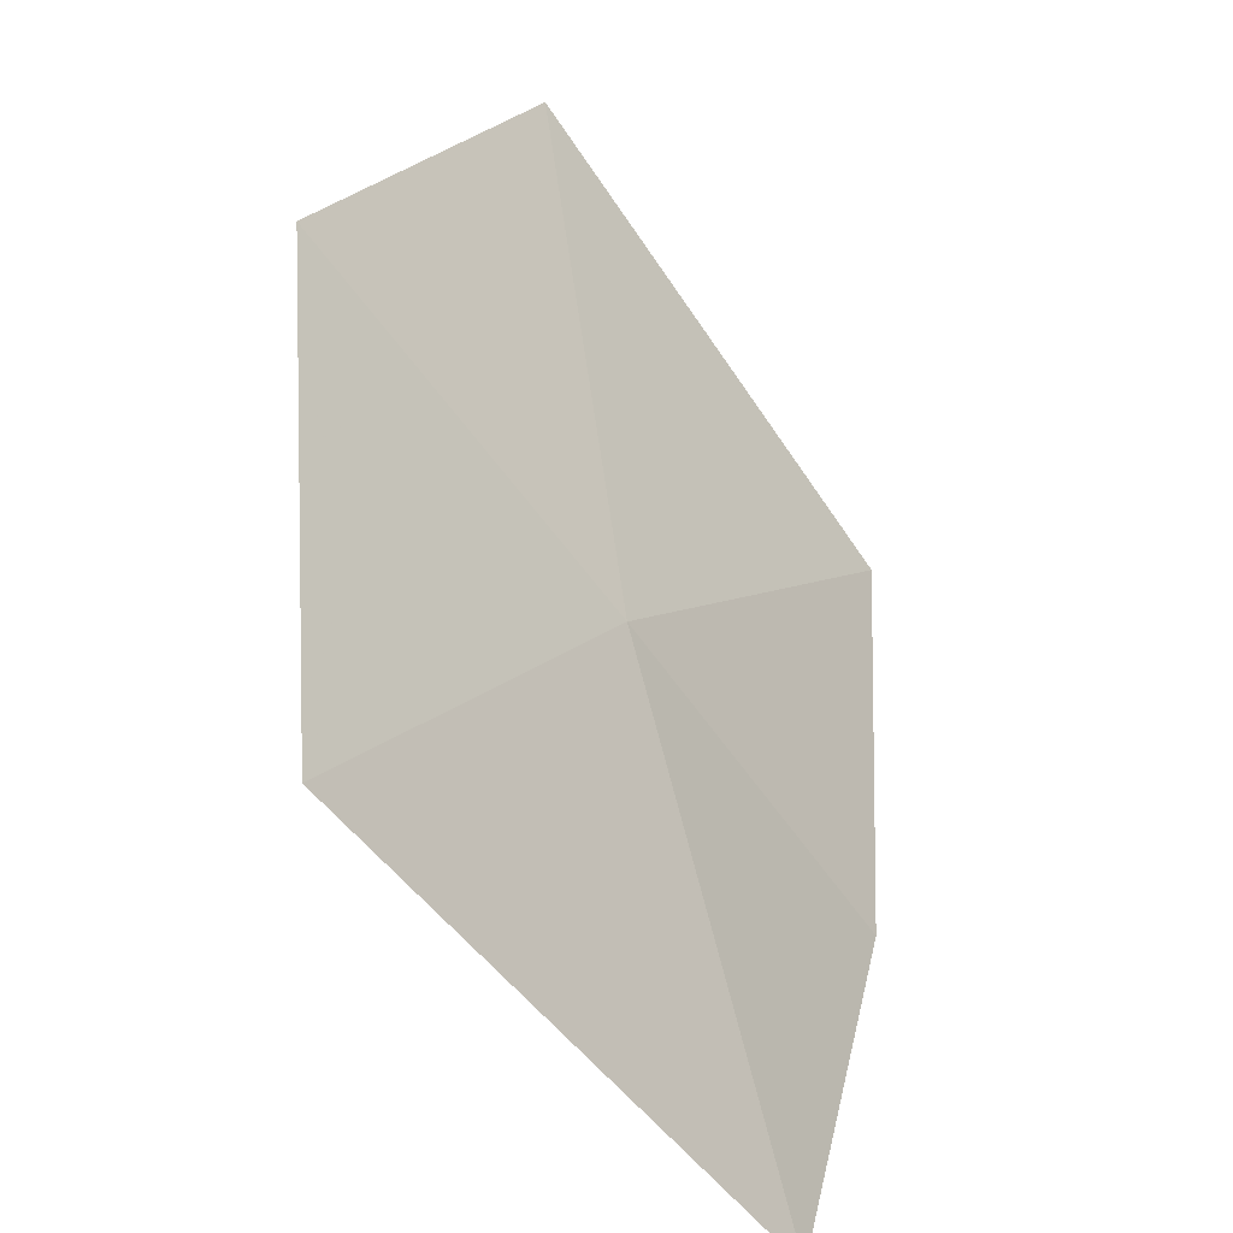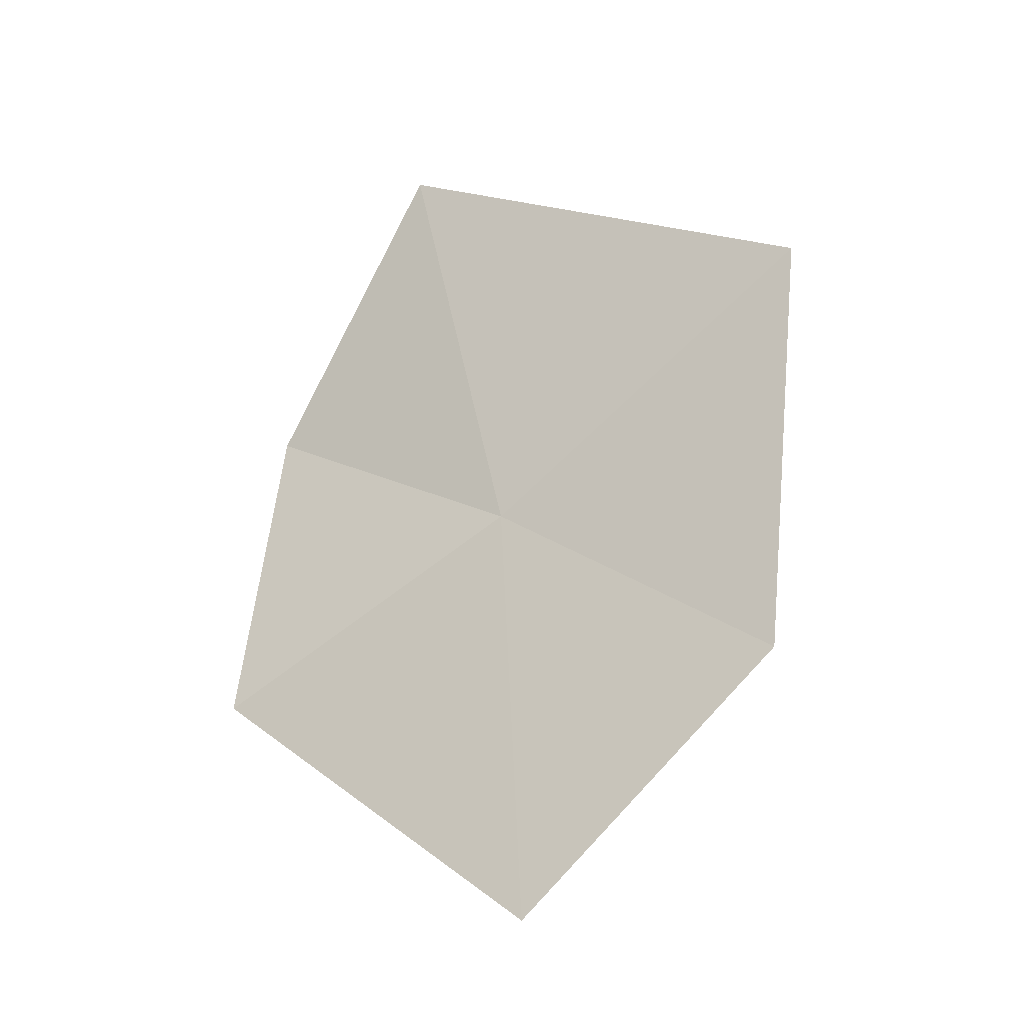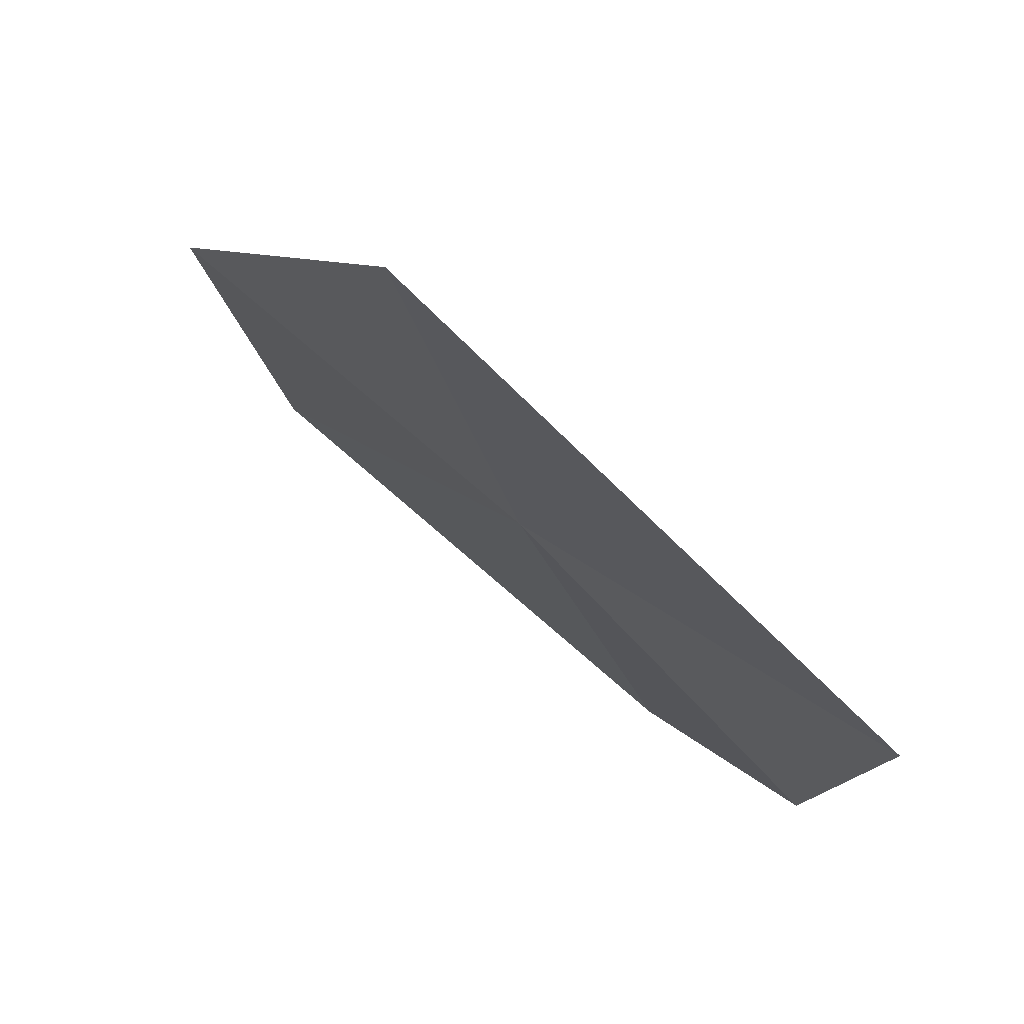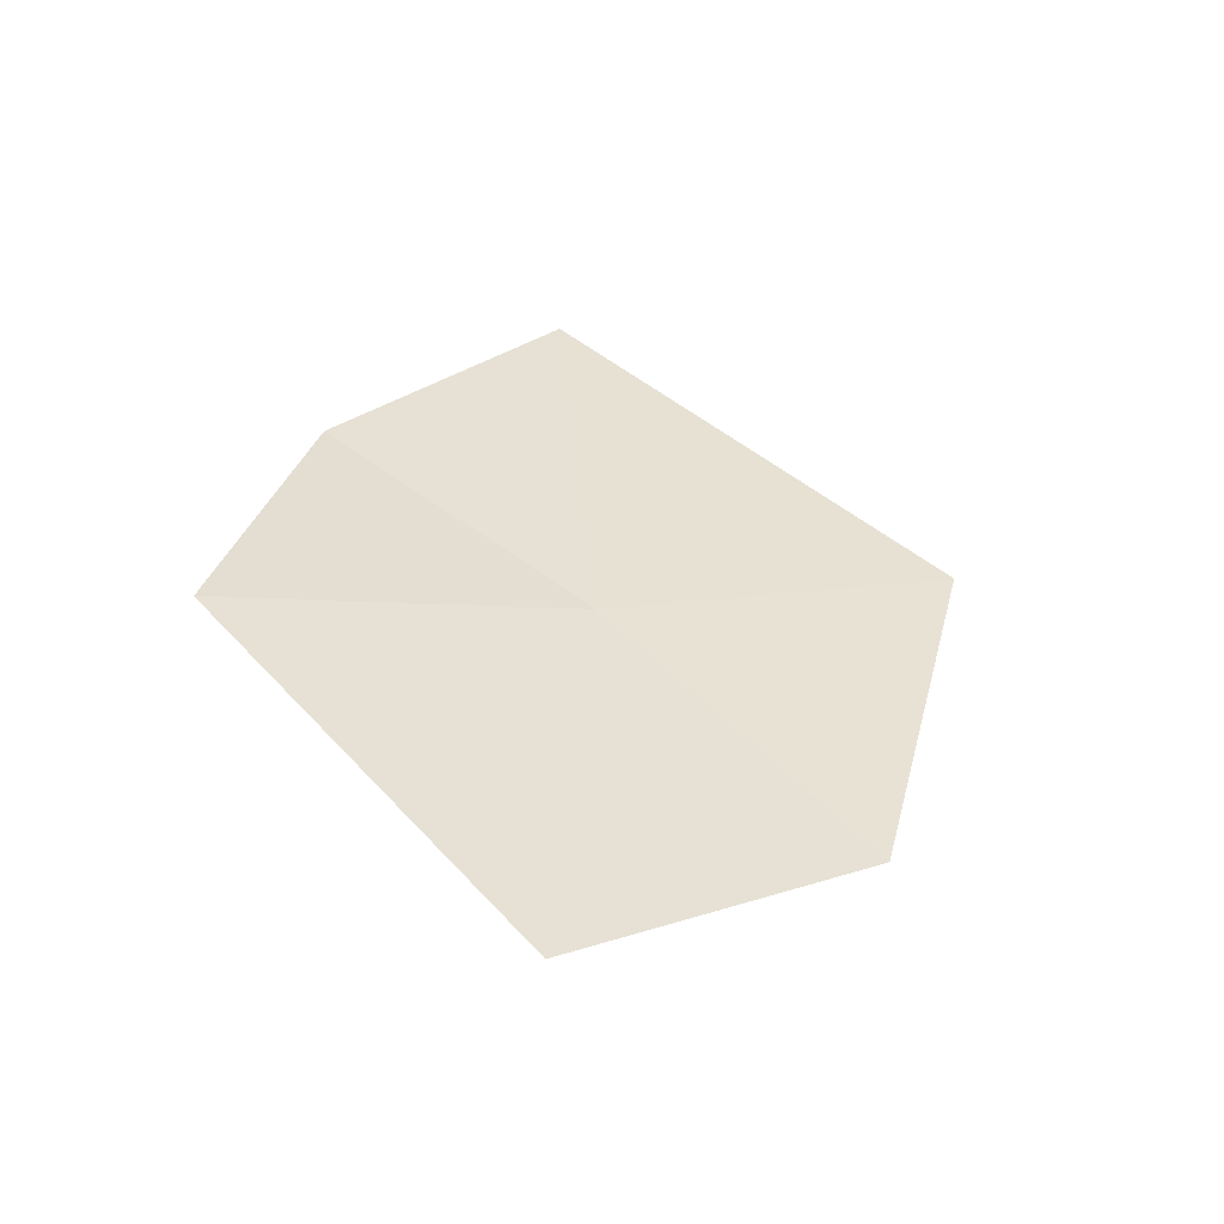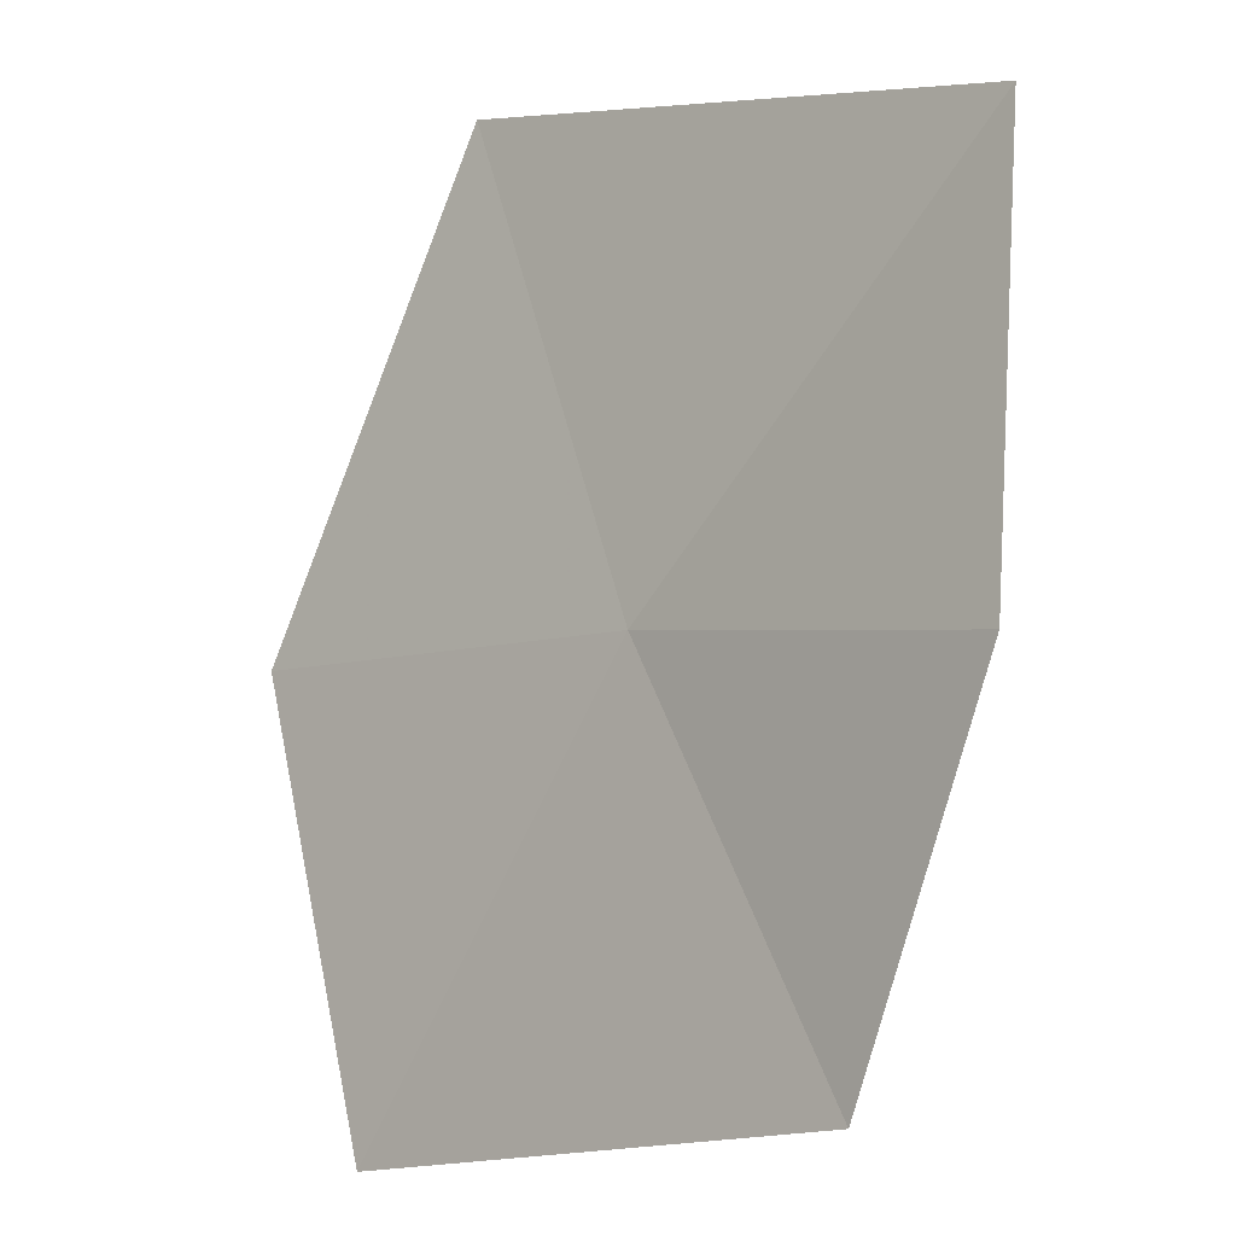
<metadata>
{"format":"obj","ext":"obj","renderer":"f3d","projection":"perspective","resolution":1024,"background":"white","views":[{"elev":69.2,"azim":-1.1,"up":"+Y"},{"elev":-30.6,"azim":153.7,"up":"+Z"},{"elev":24.6,"azim":-22.6,"up":"+Y"},{"elev":-60.9,"azim":107.8,"up":"+Z"},{"elev":-65.9,"azim":-19.0,"up":"+Y"}]}
</metadata>
<code>
v -0.7719 -0.6315 -0.3624
v -0.7044 -0.7137 -0.2997
v -0.6979 -0.7424 -0.4193
v -0.7324 -0.6352 -0.1964
v -0.8438 -0.5111 -0.2811
v -0.7917 -0.6526 -0.5276
v -0.8515 -0.5551 -0.4398
f 1 3 2
f 1 4 5
f 1 7 6
f 1 5 7
f 1 6 3
f 1 2 4

</code>
